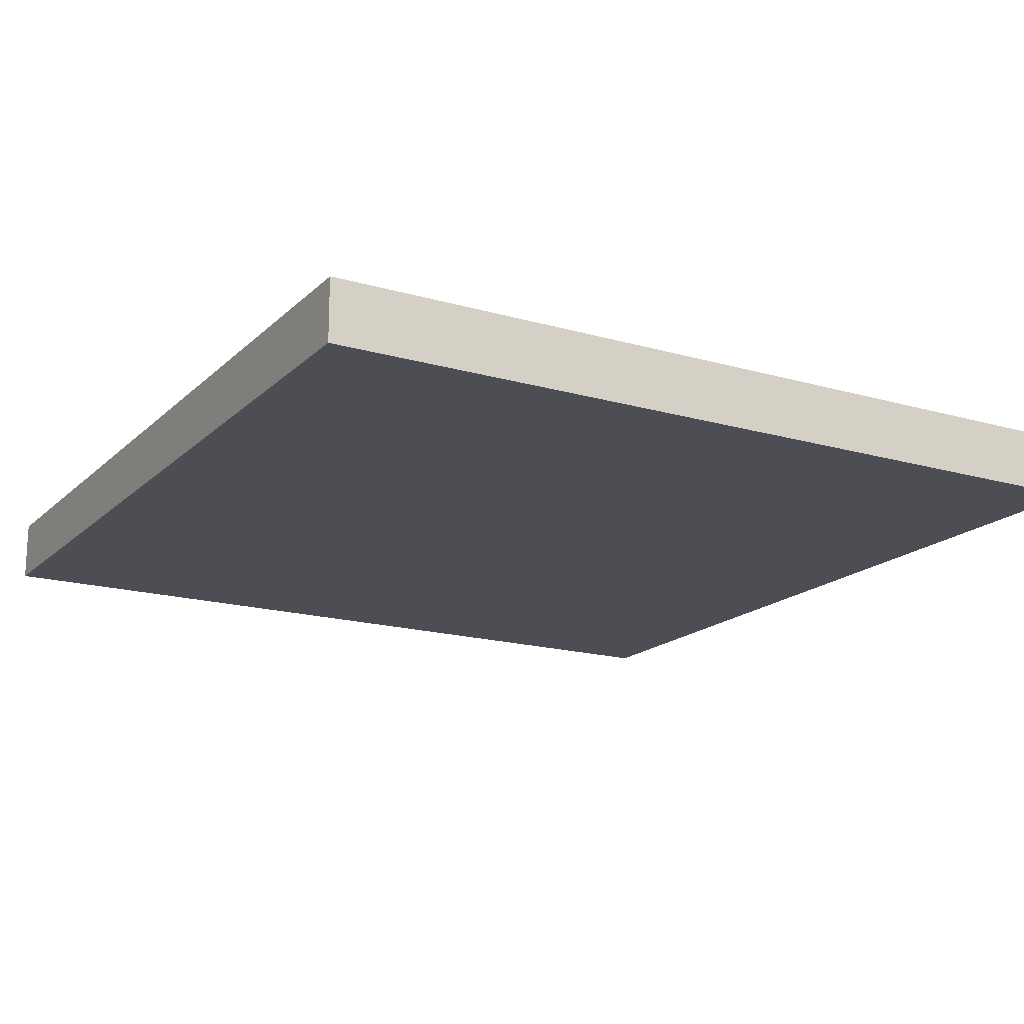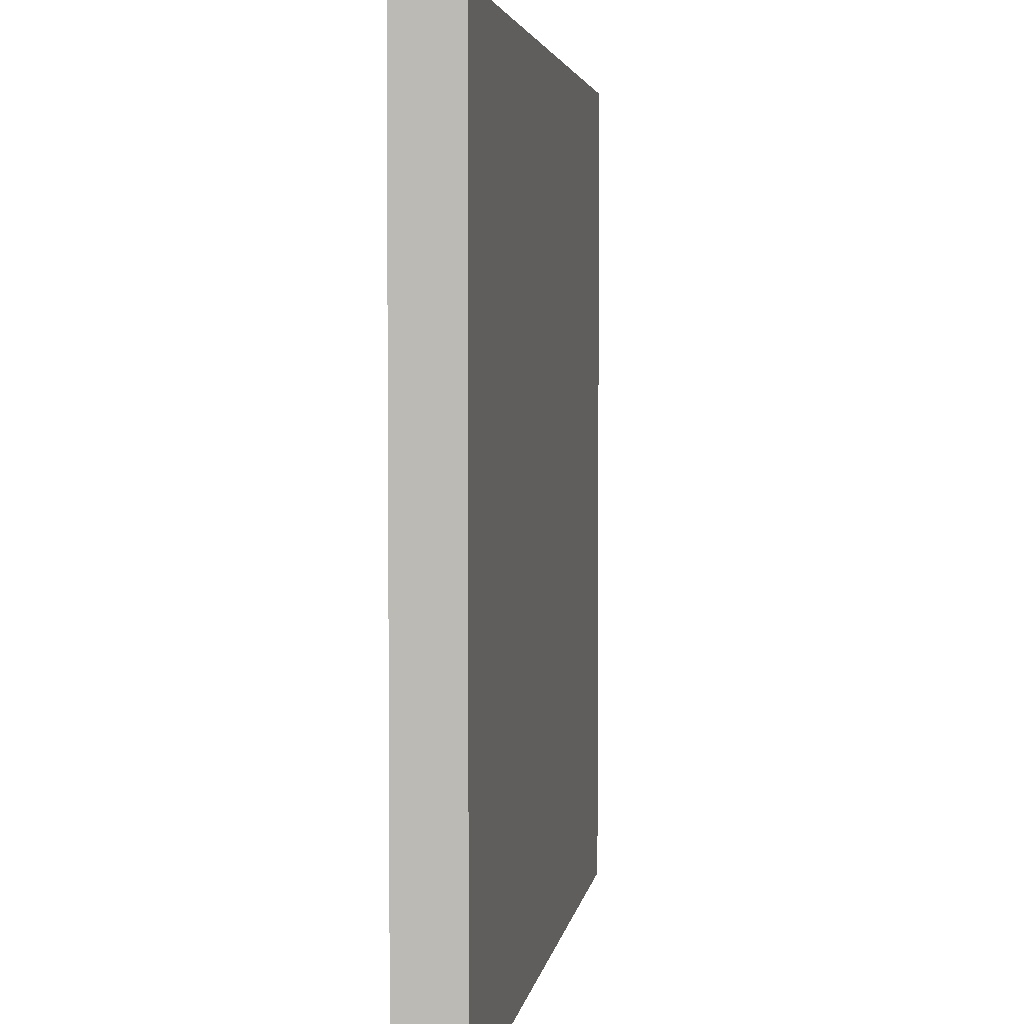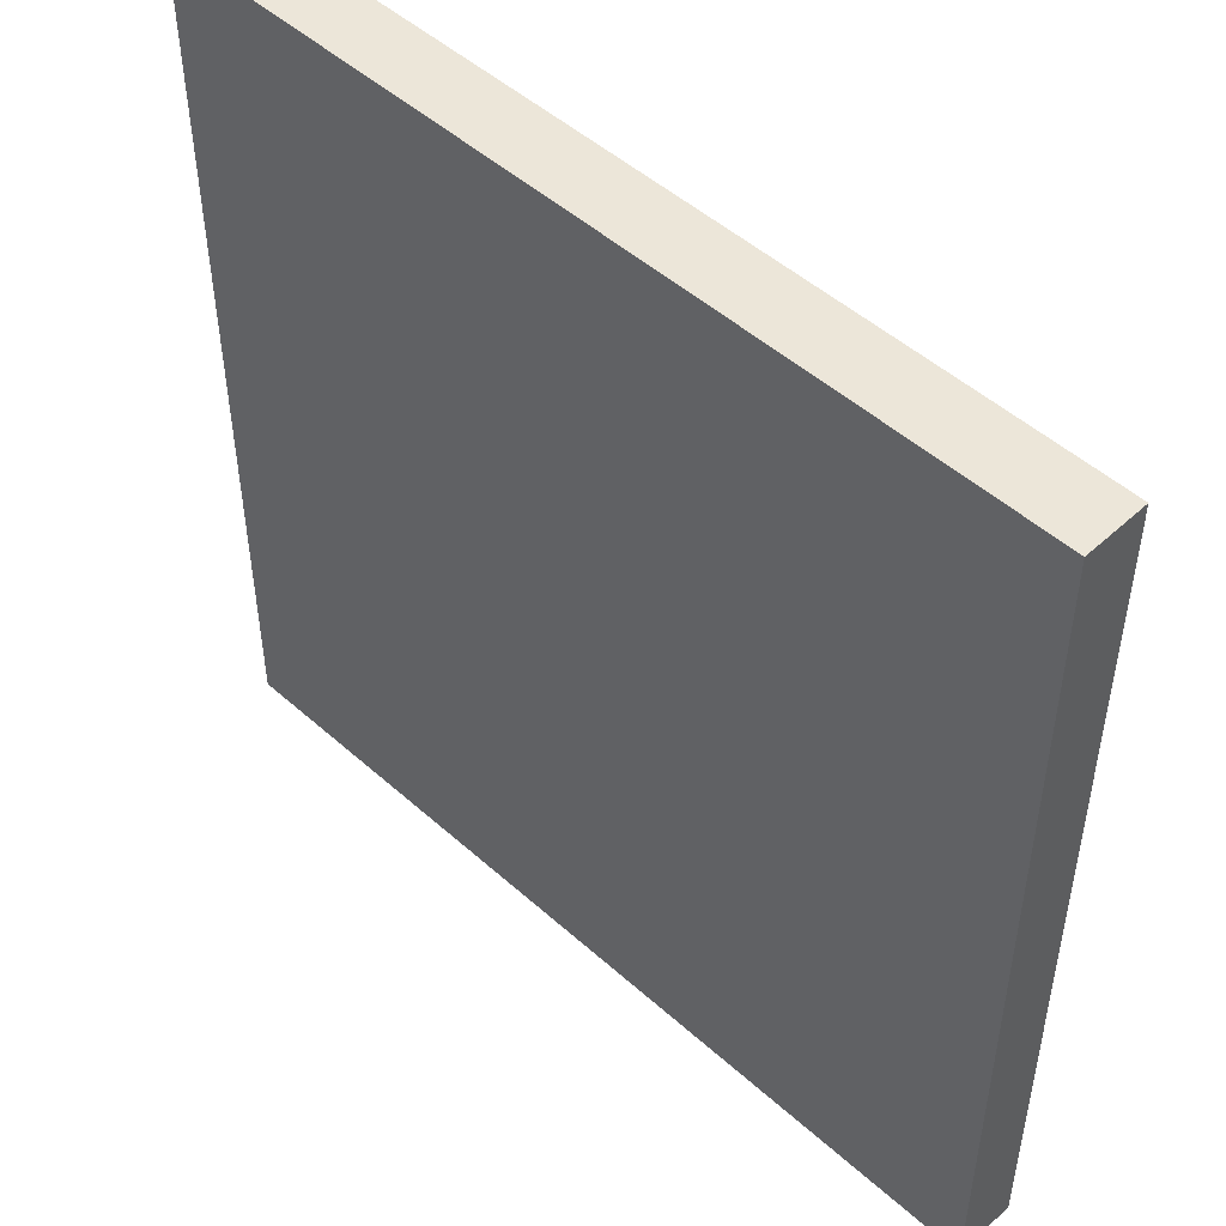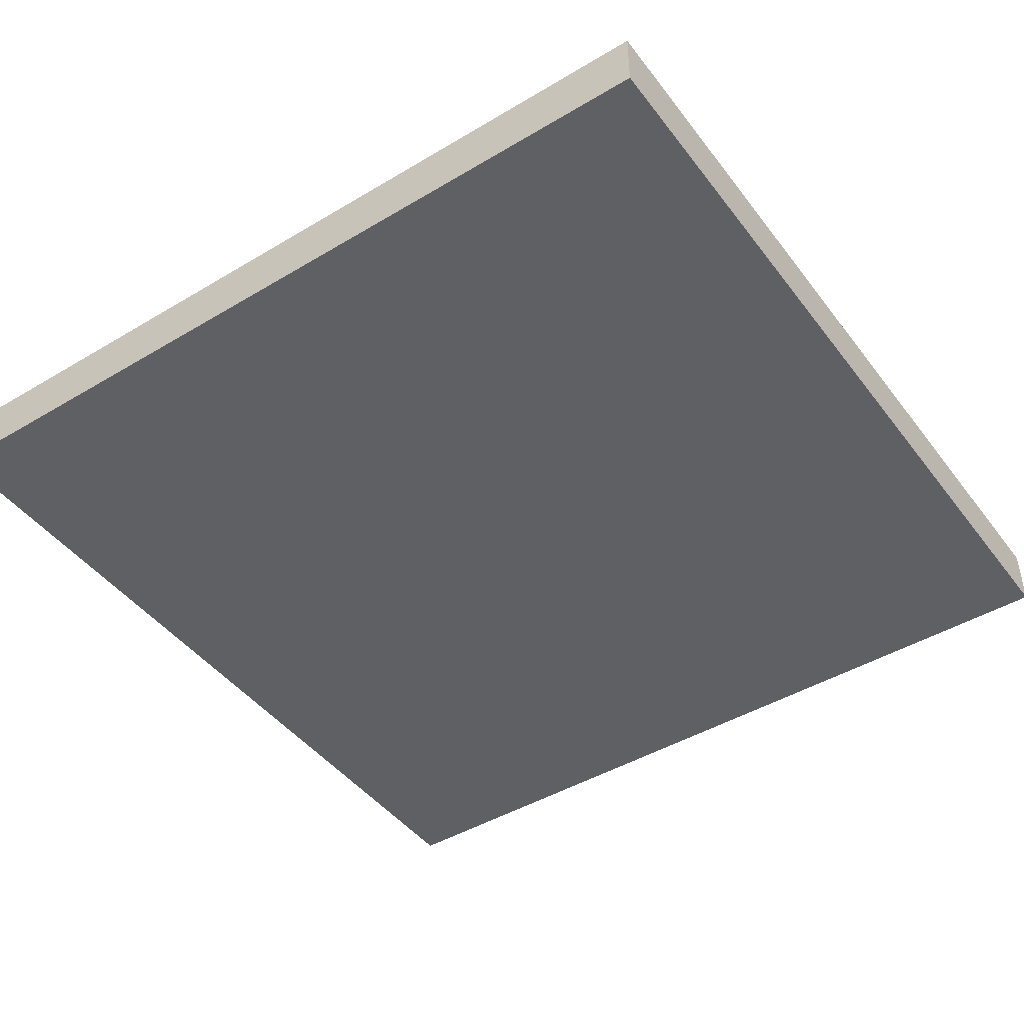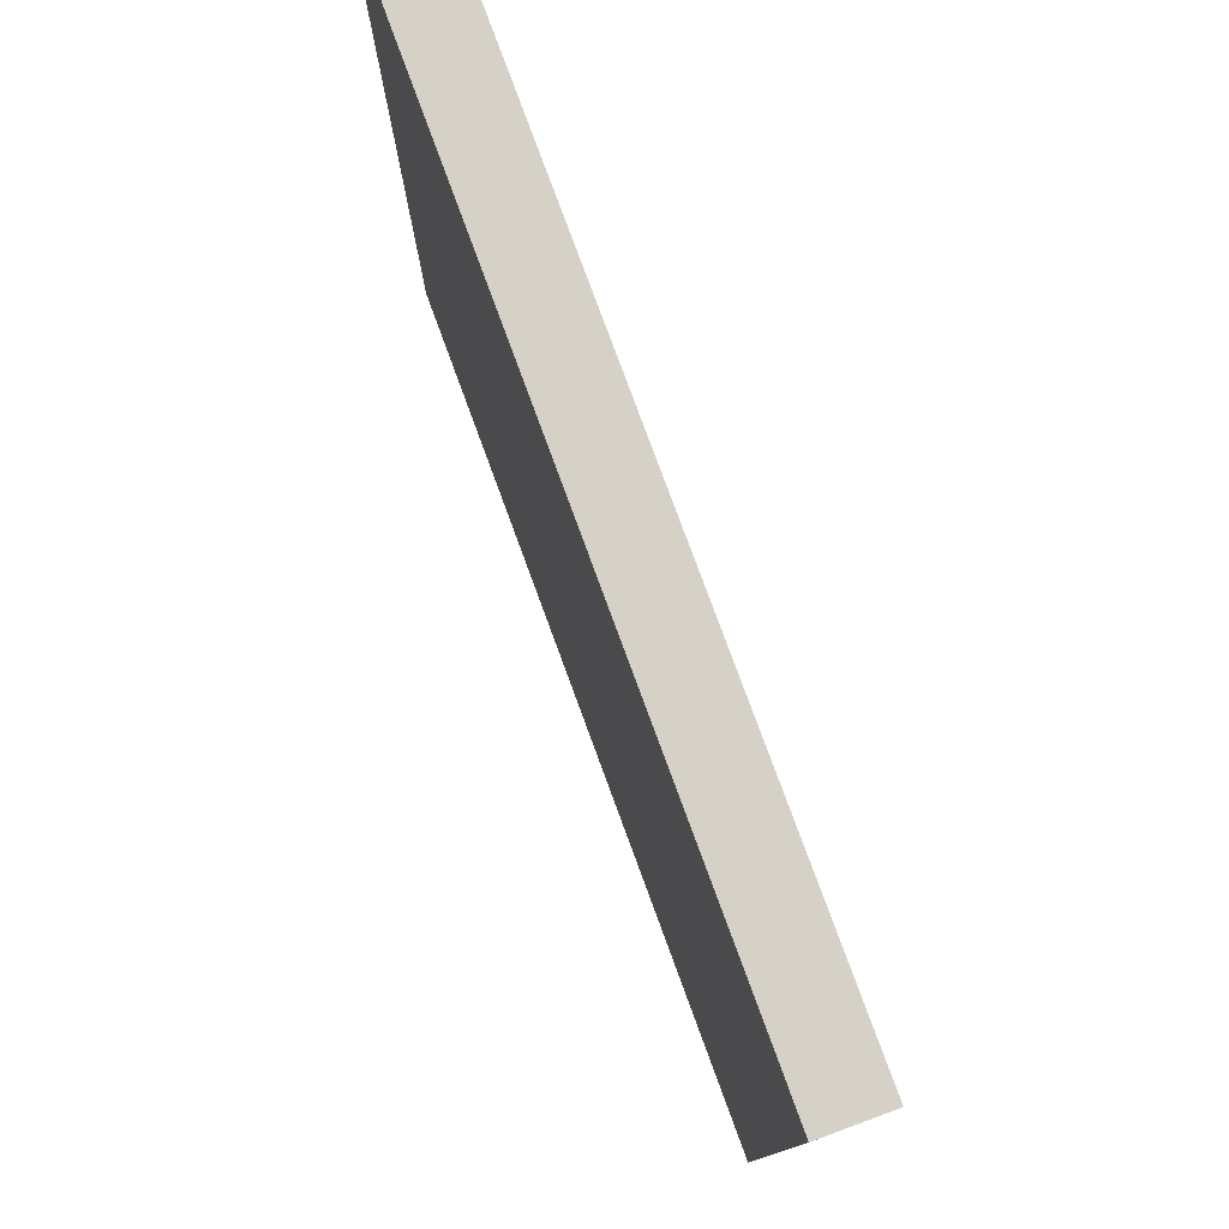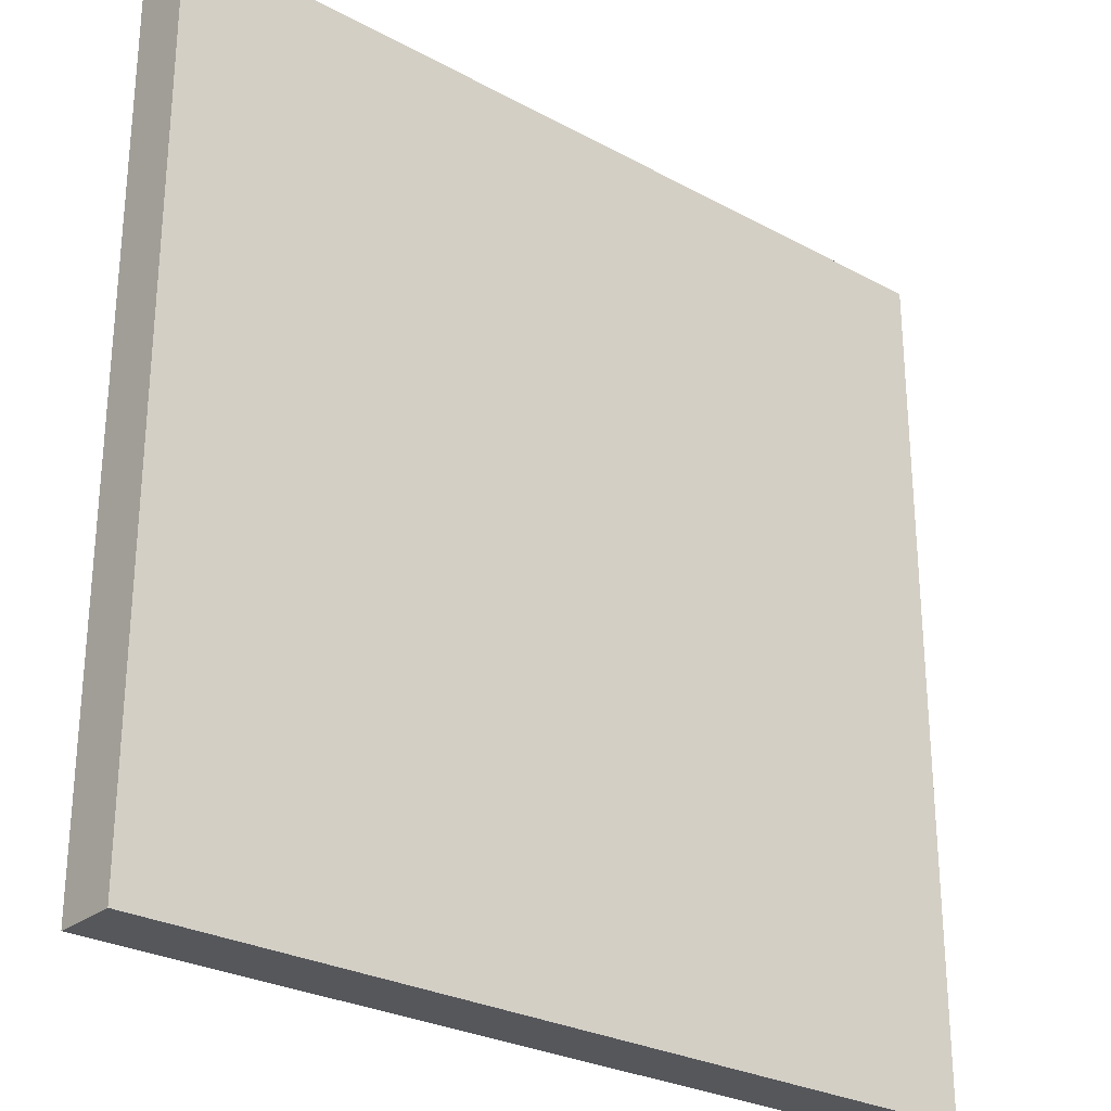
<metadata>
{"format":"obj","ext":"obj","renderer":"f3d","projection":"perspective","resolution":1024,"background":"white","views":[{"elev":-17.4,"azim":150.1,"up":"+Y"},{"elev":3.7,"azim":-81.4,"up":"+Z"},{"elev":49.4,"azim":-135.4,"up":"+Z"},{"elev":-44.9,"azim":-55.3,"up":"+Y"},{"elev":78.9,"azim":-110.2,"up":"+Z"},{"elev":-27.4,"azim":140.1,"up":"+Z"}]}
</metadata>
<code>
o PressurePlate
v -1.414 -0.02784 1.523
v 1.761 -0.02784 1.523
v -1.414 -0.02784 -1.652
v 1.761 -0.02784 -1.652
v -1.414 0.2022 -1.652
v -1.414 0.2022 1.523
v 1.761 0.2022 1.523
v 1.761 0.2022 -1.652
f 1 3 4 2
f 6 7 8 5
f 2 4 8 7
f 3 1 6 5
f 4 3 5 8
f 1 2 7 6

</code>
